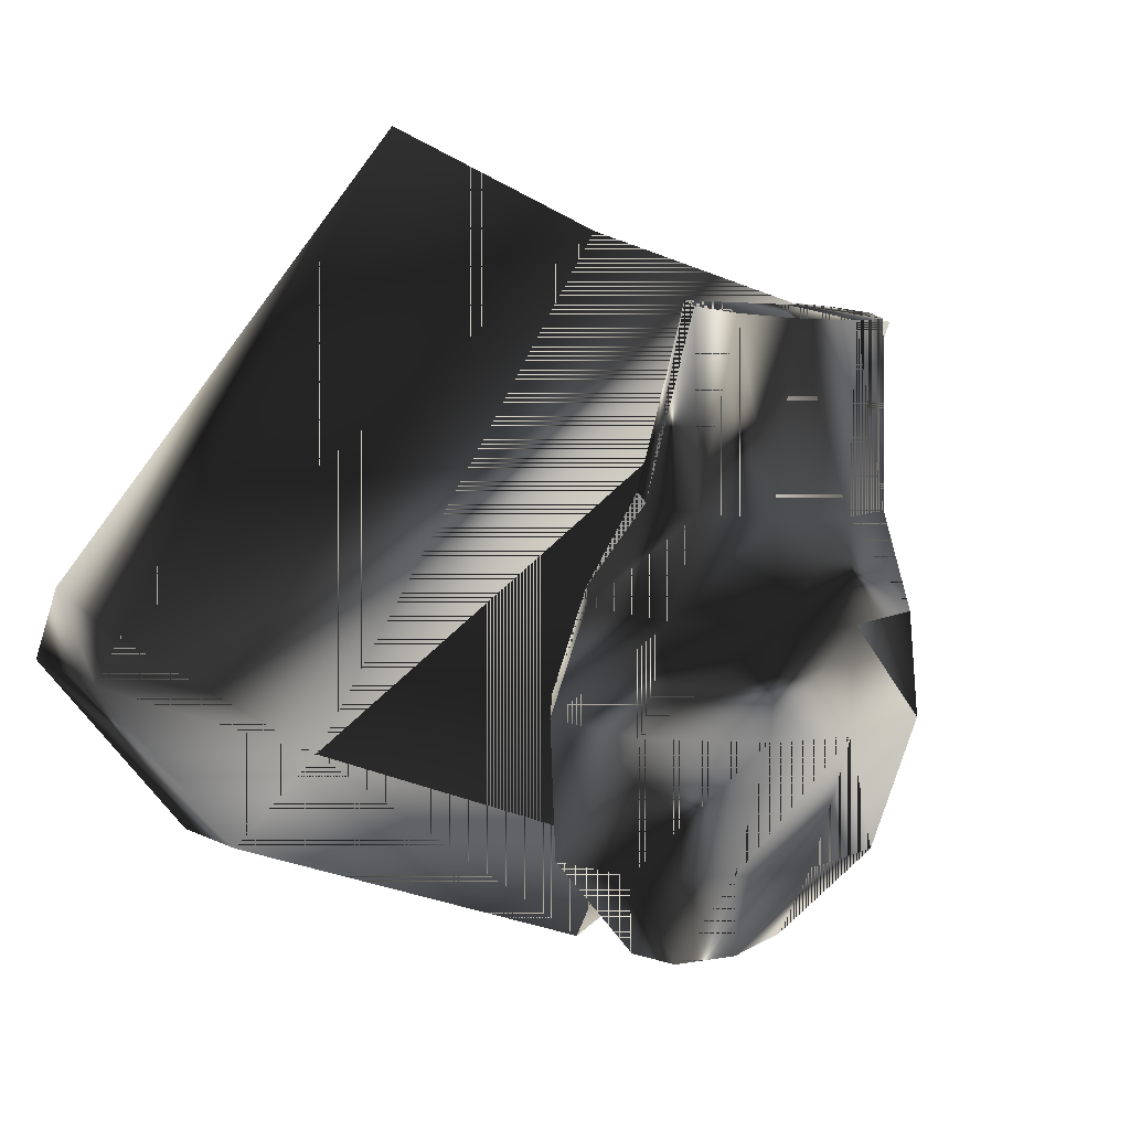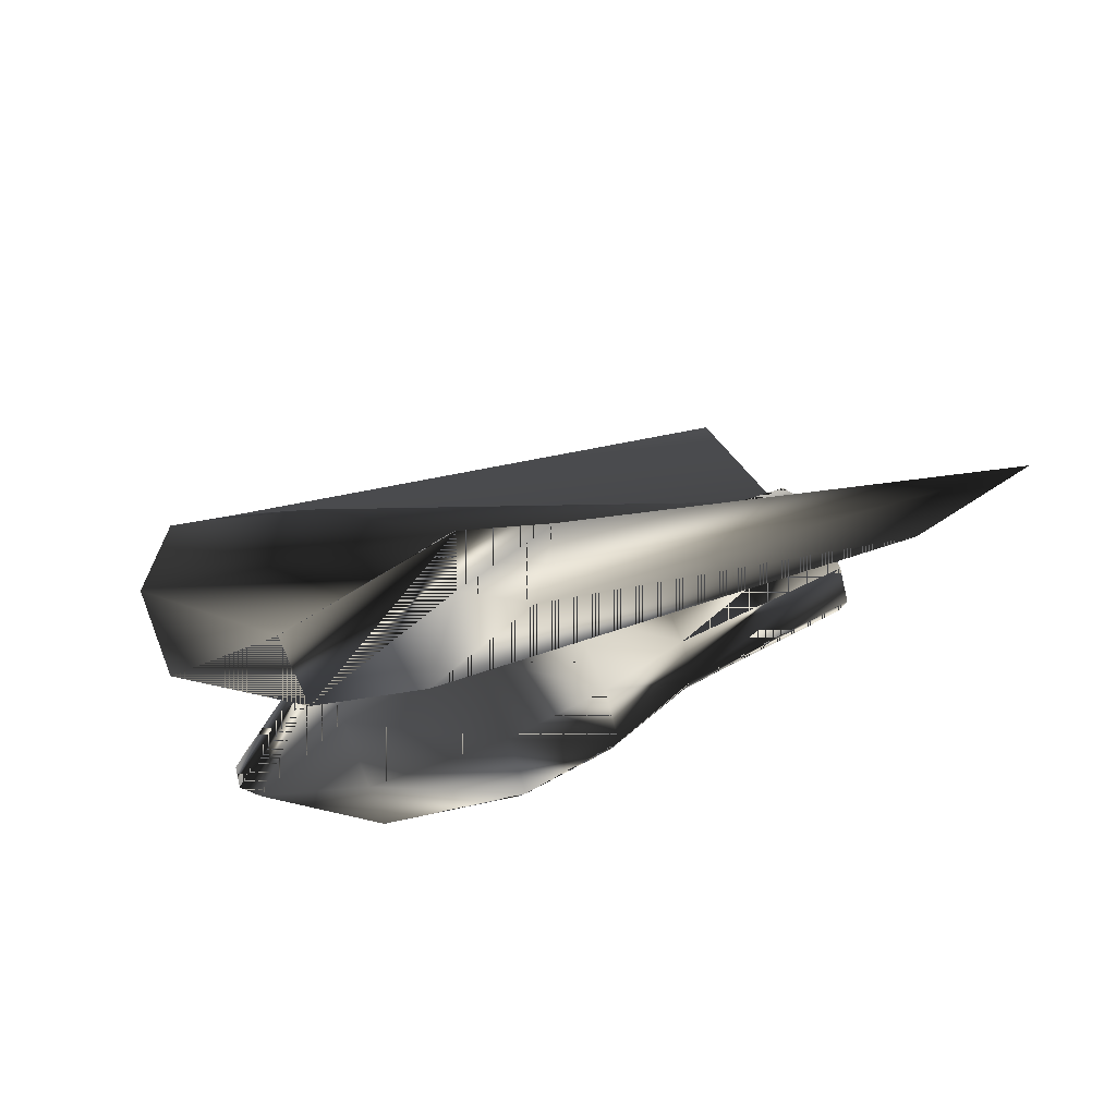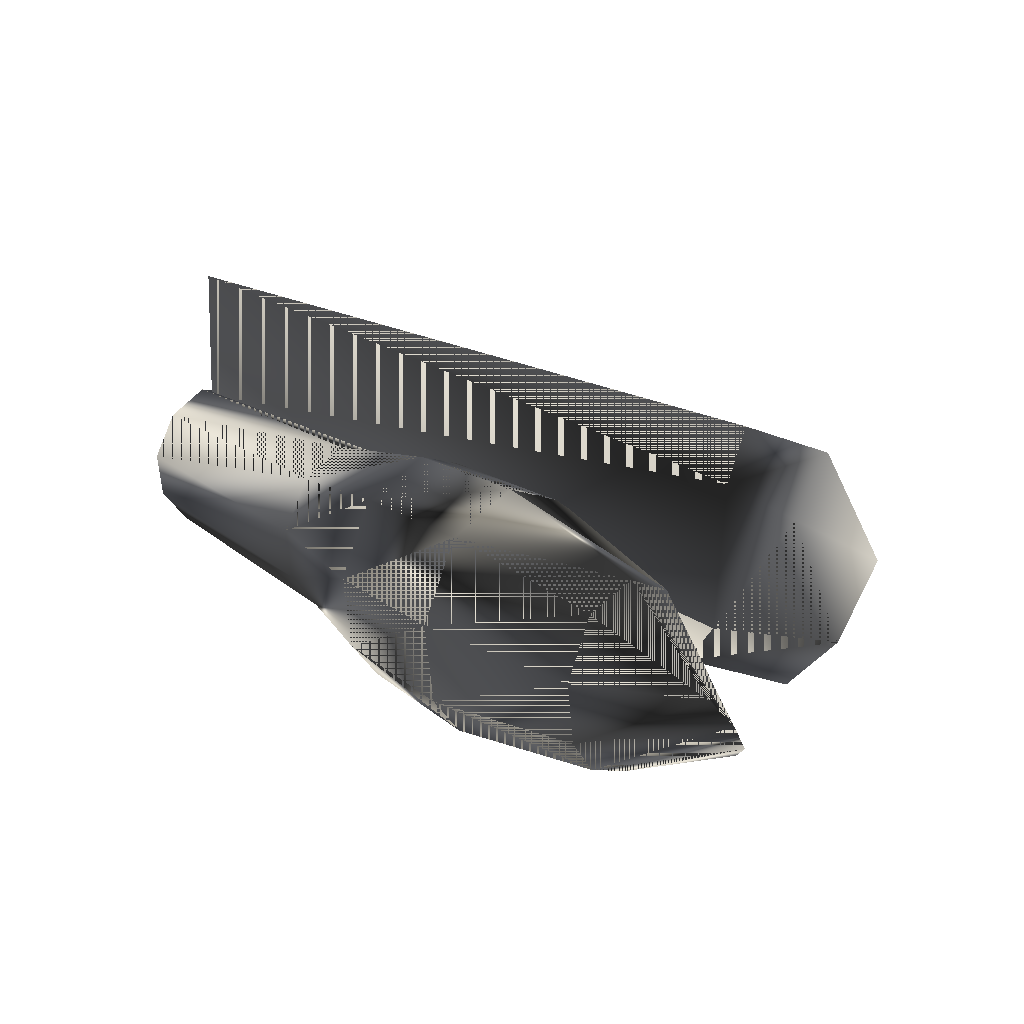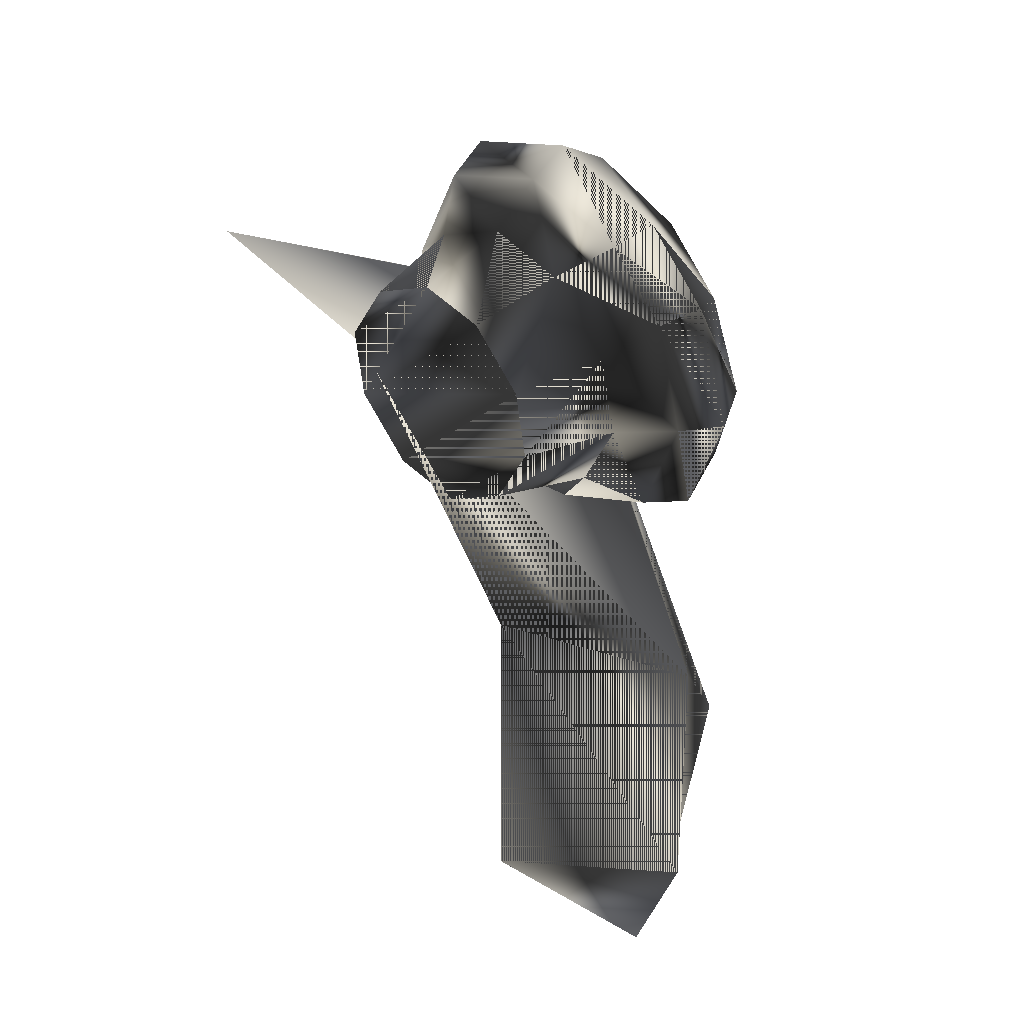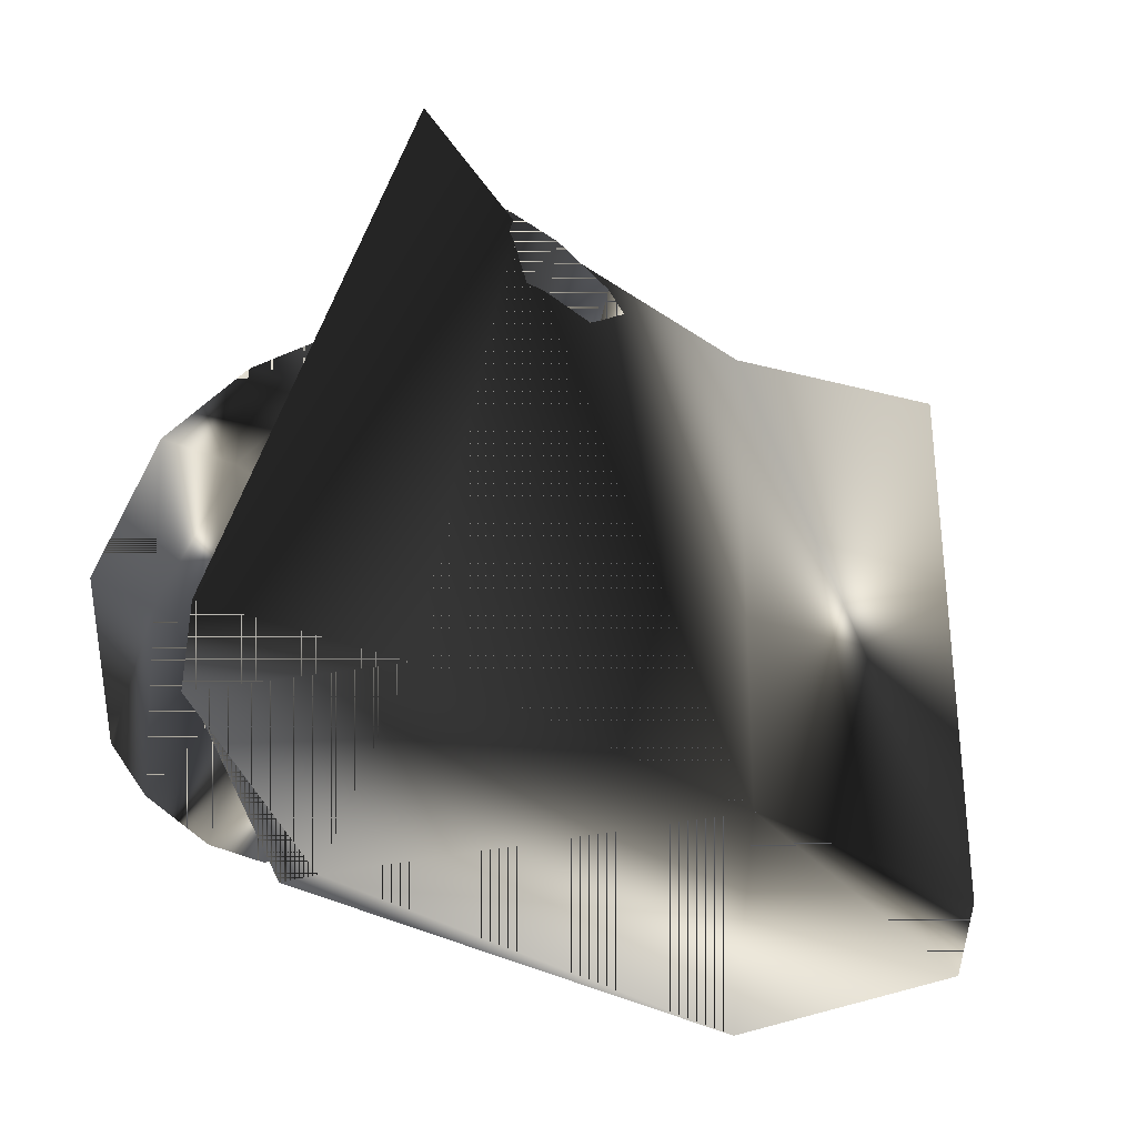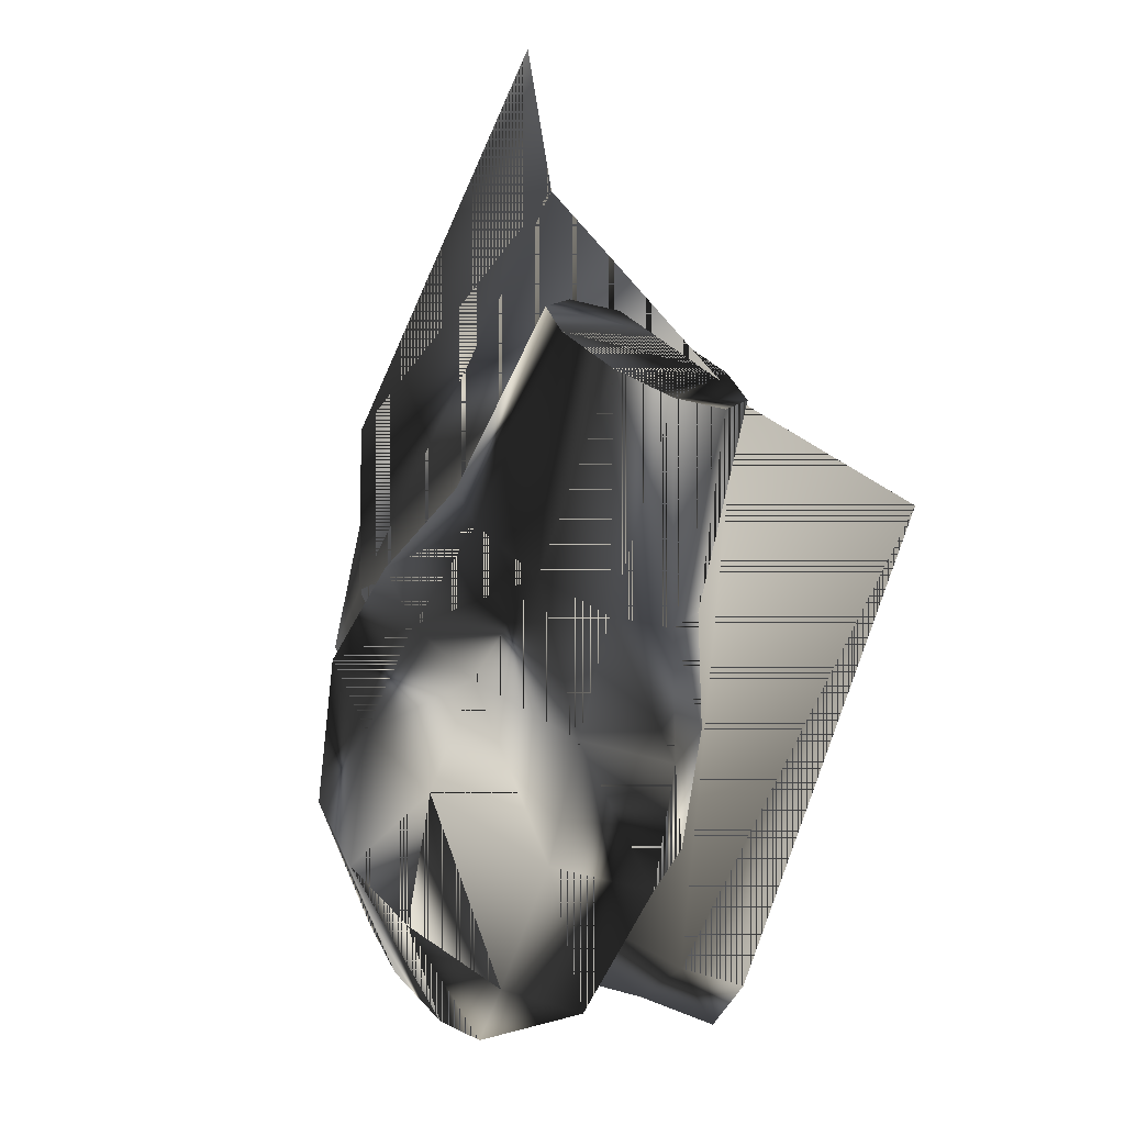
<metadata>
{"format":"obj","ext":"obj","renderer":"f3d","projection":"perspective","resolution":1024,"background":"white","views":[{"elev":-55.6,"azim":146.8,"up":"+Z"},{"elev":-16.6,"azim":63.4,"up":"+Z"},{"elev":5.6,"azim":-89.6,"up":"+Z"},{"elev":77.1,"azim":87.3,"up":"+Y"},{"elev":-42.0,"azim":-15.9,"up":"+Y"},{"elev":52.9,"azim":-99.1,"up":"+Y"}]}
</metadata>
<code>
g SM_heer_breadbag
v -3.075 93.46 -18.77
v -20.14 94.31 -8.495
v 4.973 94.36 -15.65
v -11.59 114.5 -7.113
v -16.14 93.34 -15.04
v -11.91 114.8 -6.891
v -11.91 114.8 -6.891
v -12.74 116.3 -9.151
v -12.74 116.3 -9.151
v -17.85 106.6 -16.71
v -22.82 101.7 -13.15
v -12.71 101.8 -11.93
v -11.71 98.83 -19.11
v -7.77 115 -11.82
v -7.77 115 -11.82
v -6.938 113.5 -9.558
v -6.938 113.5 -9.558
v -2.842 114.5 -10.87
v -20.05 97.1 -17.09
v 3.97 114 -10.54
v -15.59 114 -3.03
v 3.426 97.42 -16.86
v -19.31 104.1 -9.711
v -11.25 104.3 -18.93
v -1.854 91.98 -17.16
v -2.287 97.42 -13.27
v -19.59 97.35 -9.521
v -16.79 101.4 -19.18
v -15.1 97.36 -14.73
v -15.47 91.97 -12.41
v -20.81 106.8 -13.8
v -9.745 101.6 -14.84
v -3.658 97.4 -17.71
v -21.5 105.8 -10.99
v -9.063 102.6 -17.66
v -17.73 99.1 -13.08
v -13.82 97.38 -9.248
v -22.03 102.3 -15.39
v -12.5 98.2 -16.87
v -16.11 96.65 -18.84
v -15.53 102.5 -10.42
v -15.03 105.9 -18.23
v -13.62 100.2 -19.91
v -9.473 115.8 -11.63
v -9.473 115.8 -11.63
v -20.24 96.85 -7.677
v -20.91 100.4 -12.35
v 5.624 96.92 -15.26
v -8.552 108.8 -13.8
v -15.12 109.8 -8.667
v -16.31 110.8 -9.642
v -16.11 111.5 -11.36
v -10.37 108.1 -10.35
v -10.2 114 -7.076
v -10.2 114 -7.076
v -19.26 95.18 -10.67
v -9.736 109.9 -14.78
v -11.9 110.8 -14.48
v -14.48 111.5 -13.1
v -15.07 98.41 -14.5
v -8.745 108.1 -12.09
v -19.46 102.1 -17.75
v 3.116 95.23 -16.7
v -12.96 108.8 -8.96
v -11.42 104.9 -10.73
v -16.14 109.4 -15.18
v -19.21 108.6 -10.04
v -8.954 104.9 -13.27
v -8.347 105.7 -15.87
v -13.57 108.7 -16.55
v -17.21 107 -8.845
v -13.99 105.6 -9.35
v -6.817 114.1 -10.98
v -6.817 114.1 -10.98
v -12.86 115.7 -7.733
v -12.86 115.7 -7.733
v -21.34 98 -16.03
v -10.35 107.3 -17.06
v -18.6 109.4 -12.63
v -8.191 113.5 -8.156
v -8.191 113.5 -8.156
v -11.49 116.3 -10.55
v -11.49 116.3 -10.55
v -17.91 96.55 -18.24
f 37 26 4
f 30 25 26
f 33 4 18
f 29 4 33
f 25 30 5
f 27 4 29
f 41 71 23
f 54 53 80
f 51 8 52
f 52 82 59
f 24 42 70
f 43 42 24
f 65 68 61
f 12 36 60
f 44 59 82
f 55 45 83
f 68 49 61
f 45 55 81
f 33 18 22
f 4 26 18
f 36 41 23
f 38 10 62
f 18 48 20
f 18 20 22
f 27 21 4
f 46 4 21
f 3 1 63
f 20 48 22
f 23 71 67
f 36 23 47
f 13 43 24
f 69 57 49
f 3 25 1
f 25 5 1
f 25 3 26
f 26 48 18
f 46 21 27
f 2 27 56
f 13 40 43
f 62 77 38
f 56 27 29
f 5 29 33
f 30 2 56
f 37 30 26
f 67 51 52
f 38 31 10
f 68 69 49
f 60 32 12
f 1 5 33
f 63 1 33
f 47 23 34
f 11 34 31
f 39 35 32
f 13 24 35
f 36 84 60
f 47 19 36
f 2 30 37
f 46 37 4
f 38 77 11
f 11 31 38
f 39 13 35
f 39 40 13
f 84 36 19
f 19 28 84
f 41 65 72
f 36 12 41
f 42 66 70
f 28 10 42
f 43 28 42
f 43 84 28
f 15 45 81
f 59 44 58
f 2 37 46
f 2 46 27
f 11 77 47
f 47 34 11
f 48 3 63
f 3 48 26
f 57 73 49
f 16 49 73
f 71 51 67
f 41 72 71
f 50 75 51
f 8 51 75
f 79 52 59
f 67 52 79
f 65 41 12
f 12 68 65
f 53 54 64
f 9 7 55
f 5 56 29
f 30 56 5
f 78 58 57
f 69 78 57
f 14 58 44
f 58 14 57
f 66 42 10
f 31 66 10
f 60 40 39
f 60 39 32
f 49 16 61
f 61 80 53
f 28 19 62
f 10 28 62
f 48 63 22
f 63 33 22
f 6 64 54
f 64 6 50
f 53 72 65
f 65 61 53
f 59 70 66
f 79 59 66
f 23 67 34
f 34 67 79
f 32 69 68
f 12 32 68
f 32 35 69
f 35 78 69
f 70 59 58
f 78 70 58
f 71 50 51
f 72 50 71
f 72 53 64
f 72 64 50
f 73 57 14
f 74 15 17
f 75 50 6
f 76 7 9
f 19 47 77
f 77 62 19
f 24 70 78
f 35 24 78
f 31 79 66
f 34 79 31
f 80 61 16
f 15 81 17
f 82 52 8
f 9 55 83
f 40 60 84
f 84 43 40
f 4 26 37
f 26 25 30
f 18 4 33
f 33 4 29
f 5 30 25
f 29 4 27
f 23 71 41
f 80 53 54
f 52 8 51
f 59 82 52
f 70 42 24
f 24 42 43
f 61 68 65
f 60 36 12
f 82 59 44
f 83 45 55
f 61 49 68
f 81 55 45
f 22 18 33
f 18 26 4
f 23 41 36
f 62 10 38
f 20 48 18
f 22 20 18
f 4 21 27
f 21 4 46
f 63 1 3
f 22 48 20
f 67 71 23
f 47 23 36
f 24 43 13
f 49 57 69
f 1 25 3
f 1 5 25
f 26 3 25
f 18 48 26
f 27 21 46
f 56 27 2
f 43 40 13
f 38 77 62
f 29 27 56
f 33 29 5
f 56 2 30
f 26 30 37
f 52 51 67
f 10 31 38
f 49 69 68
f 12 32 60
f 33 5 1
f 33 1 63
f 34 23 47
f 31 34 11
f 32 35 39
f 35 24 13
f 60 84 36
f 36 19 47
f 37 30 2
f 4 37 46
f 11 77 38
f 38 31 11
f 35 13 39
f 13 40 39
f 19 36 84
f 84 28 19
f 72 65 41
f 41 12 36
f 70 66 42
f 42 10 28
f 42 28 43
f 28 84 43
f 81 45 15
f 58 44 59
f 46 37 2
f 27 46 2
f 47 77 11
f 11 34 47
f 63 3 48
f 26 48 3
f 49 73 57
f 73 49 16
f 67 51 71
f 71 72 41
f 51 75 50
f 75 51 8
f 59 52 79
f 79 52 67
f 12 41 65
f 65 68 12
f 64 54 53
f 55 7 9
f 29 56 5
f 5 56 30
f 57 58 78
f 57 78 69
f 44 58 14
f 57 14 58
f 10 42 66
f 10 66 31
f 39 40 60
f 32 39 60
f 61 16 49
f 53 80 61
f 62 19 28
f 62 28 10
f 22 63 48
f 22 33 63
f 54 64 6
f 50 6 64
f 65 72 53
f 53 61 65
f 66 70 59
f 66 59 79
f 34 67 23
f 79 67 34
f 68 69 32
f 68 32 12
f 69 35 32
f 69 78 35
f 58 59 70
f 58 70 78
f 51 50 71
f 71 50 72
f 64 53 72
f 50 64 72
f 14 57 73
f 17 15 74
f 6 50 75
f 9 7 76
f 77 47 19
f 19 62 77
f 78 70 24
f 78 24 35
f 66 79 31
f 31 79 34
f 16 61 80
f 17 81 15
f 8 52 82
f 83 55 9
f 84 60 40
f 40 43 84

</code>
